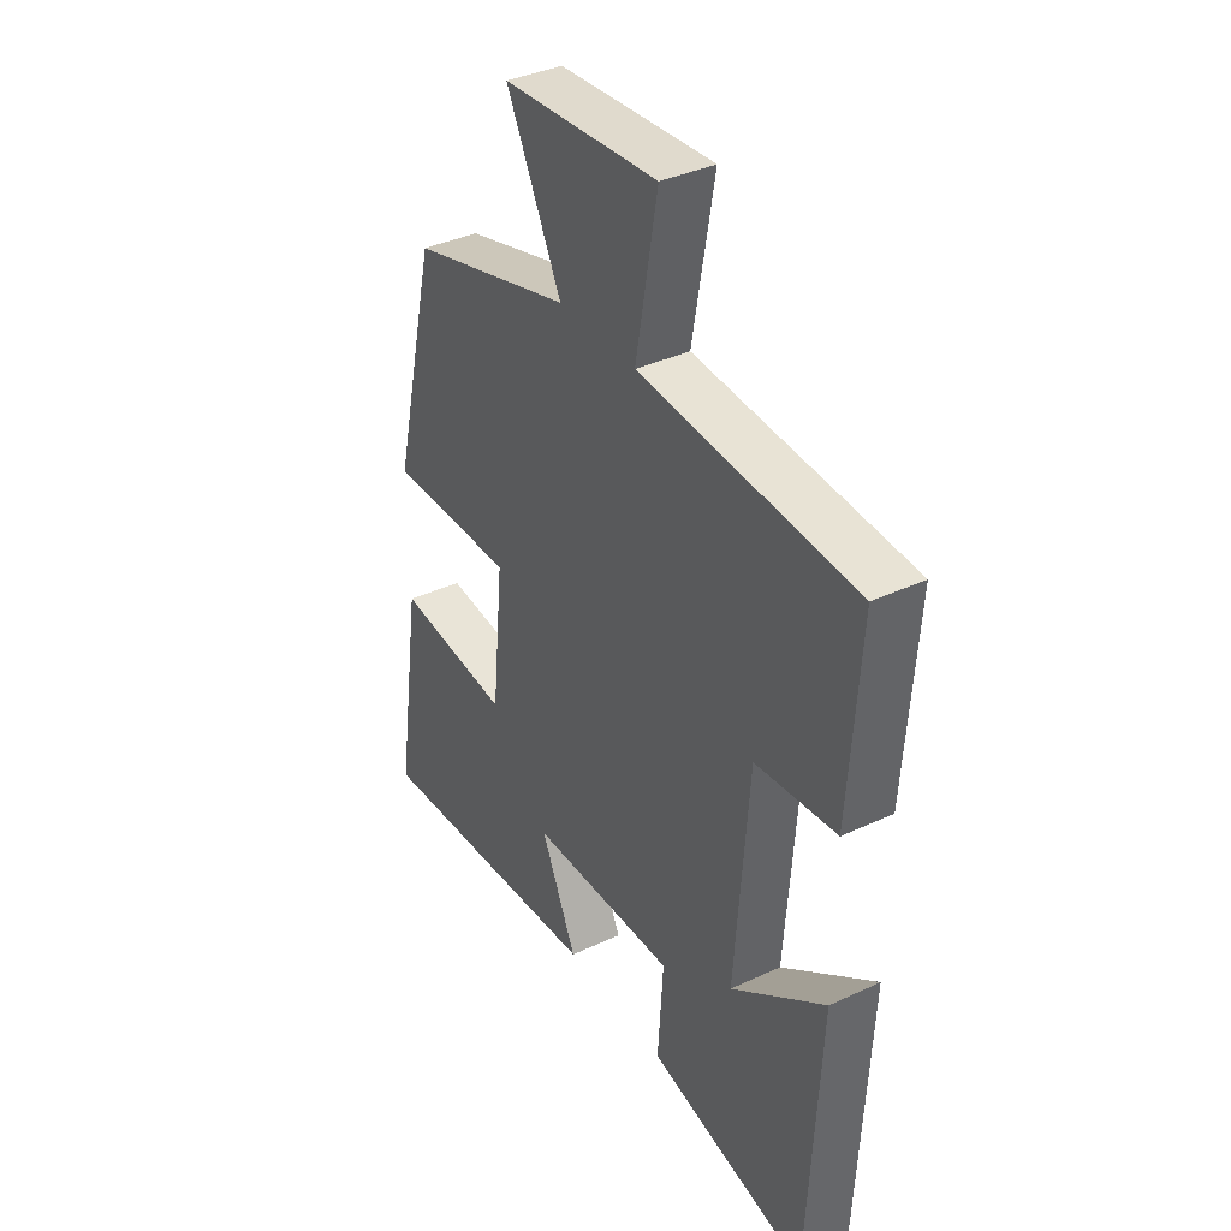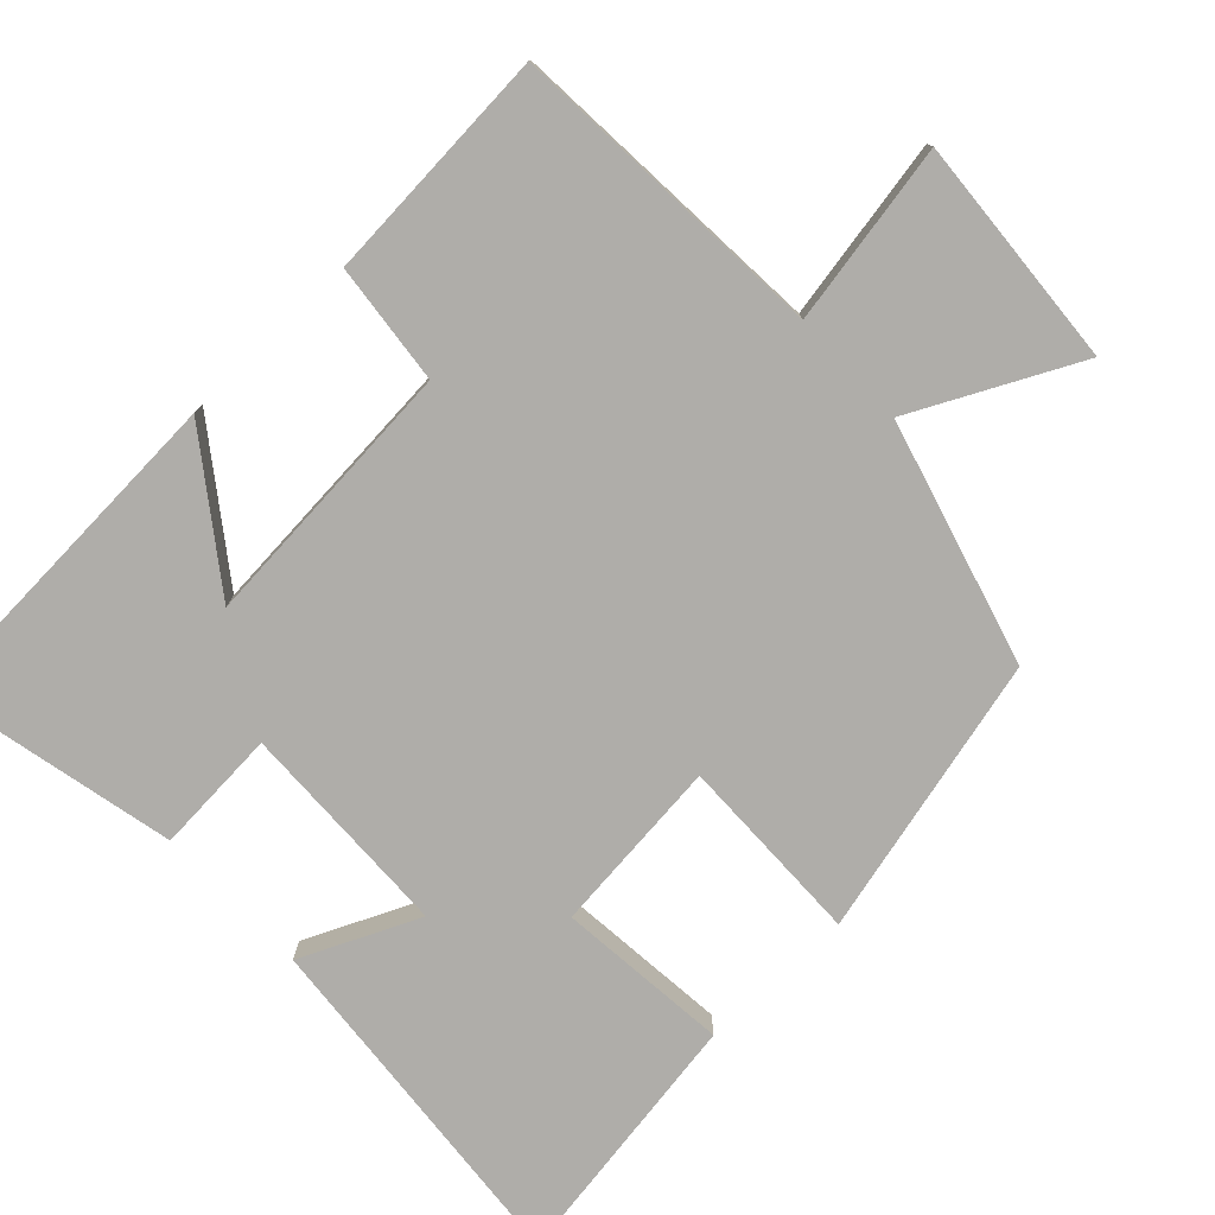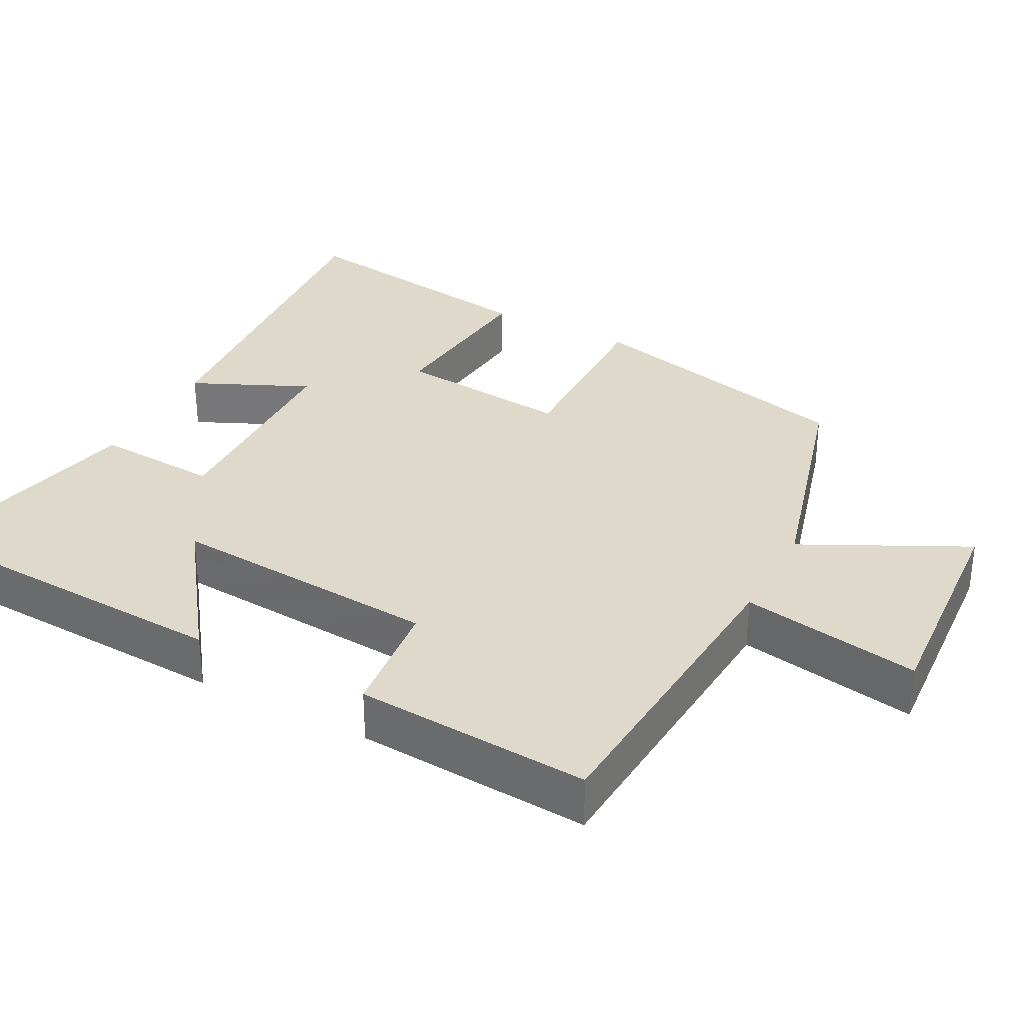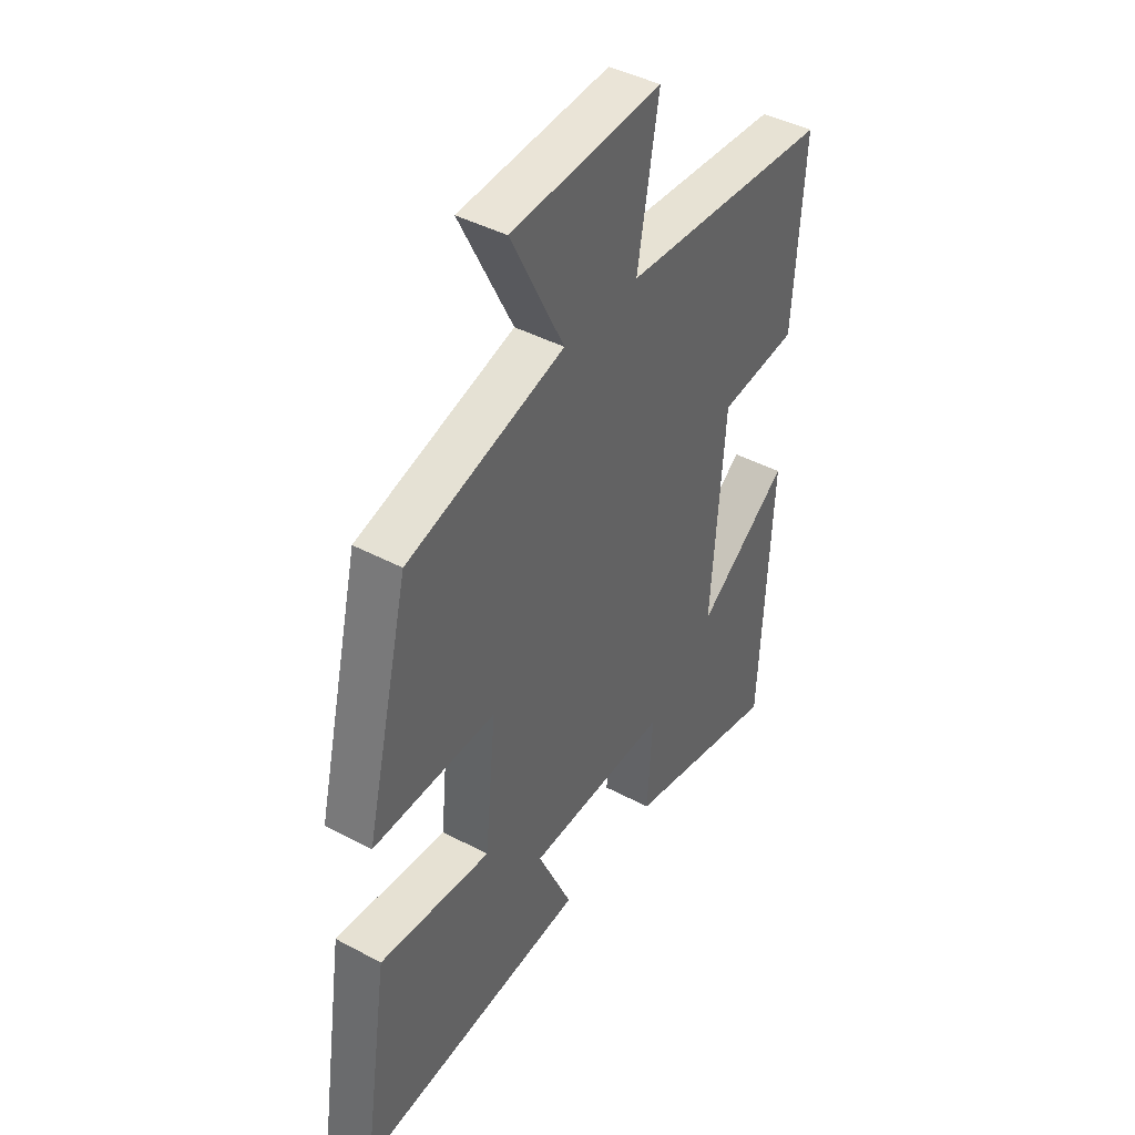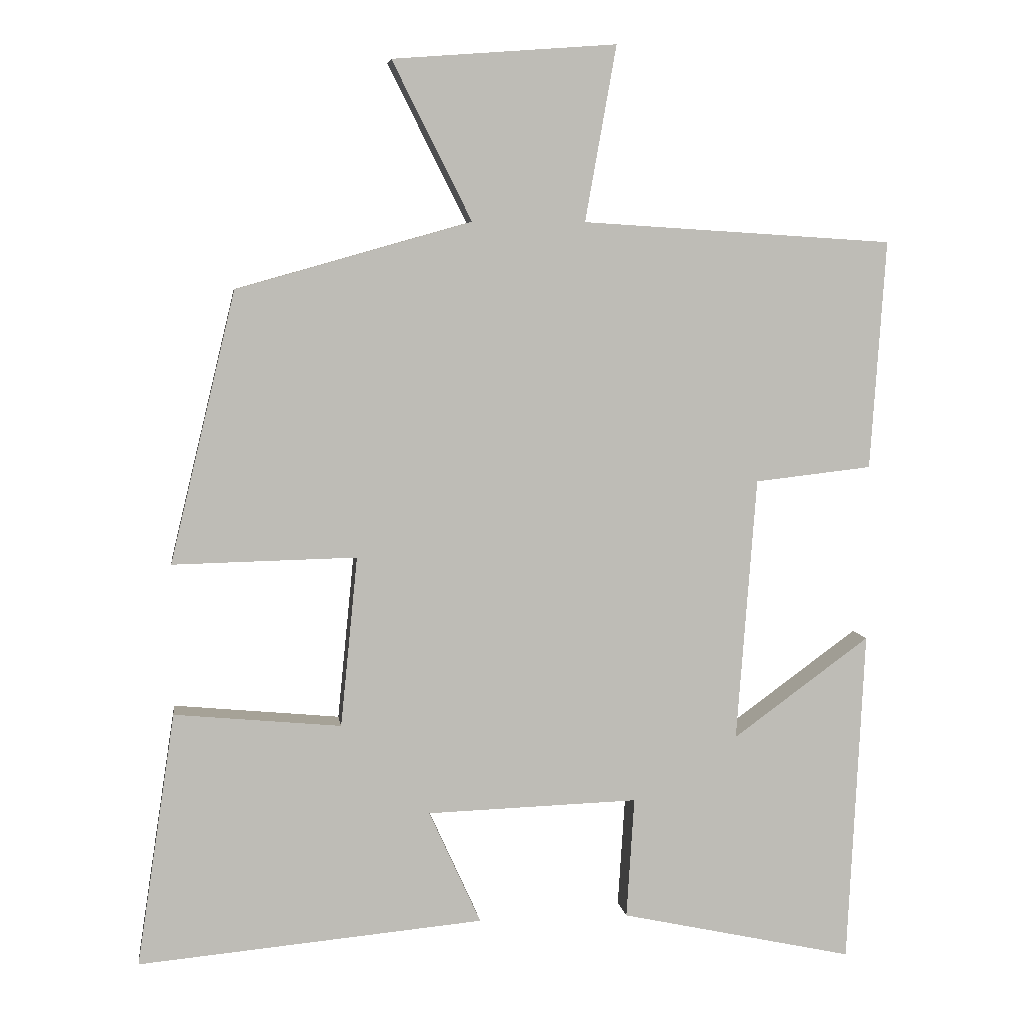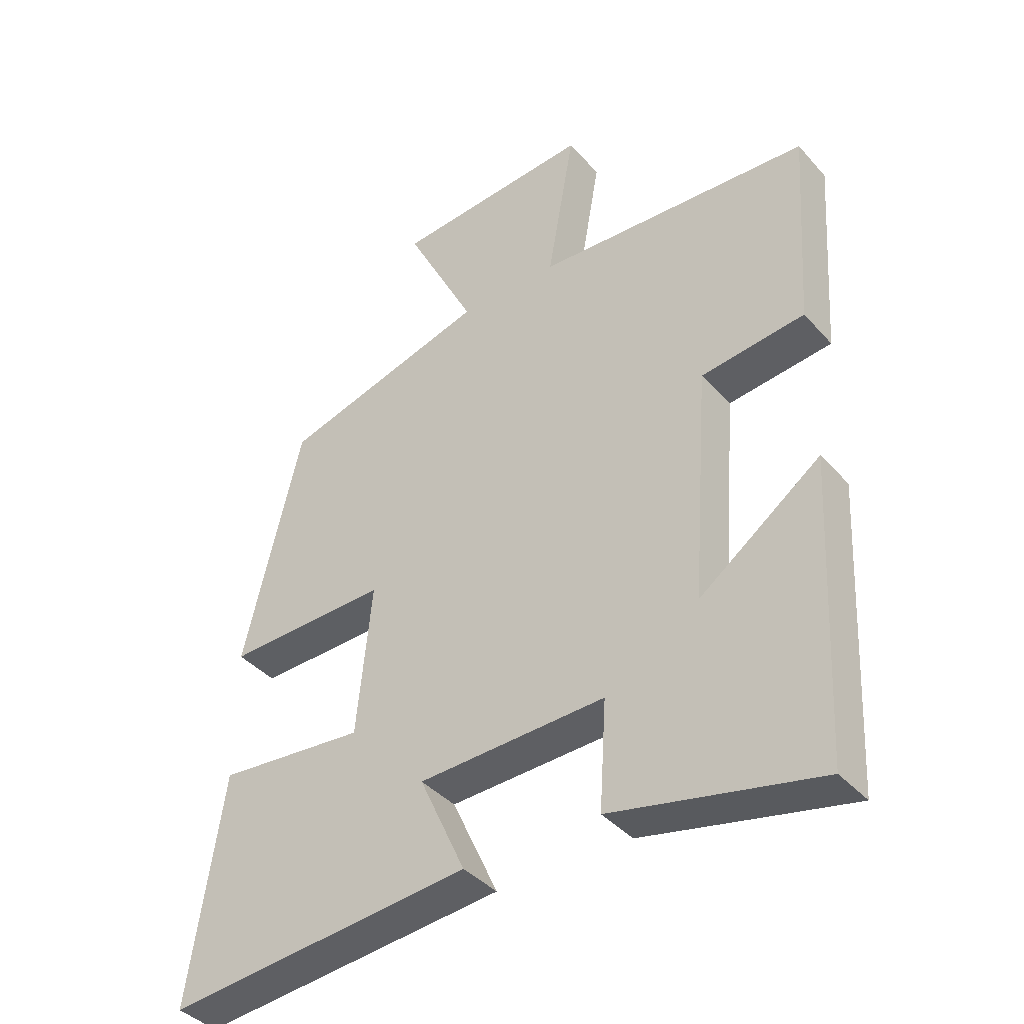
<metadata>
{"format":"obj","ext":"obj","renderer":"f3d","projection":"perspective","resolution":1024,"background":"white","views":[{"elev":37.5,"azim":-120.9,"up":"+Z"},{"elev":-77.4,"azim":-46.5,"up":"+Y"},{"elev":32.3,"azim":-62.0,"up":"+Y"},{"elev":42.4,"azim":122.7,"up":"+Z"},{"elev":5.7,"azim":172.4,"up":"+Z"},{"elev":-39.8,"azim":-143.0,"up":"+Z"}]}
</metadata>
<code>
v -0.522 0.07 0.473
v -0.083 0.07 0.5
v -0.127 0.07 0.747
v 0.189 0.07 0.723
v 0.077 0.07 0.5
v 0.408 0.07 0.406
v 0.5 0.07 0.024
v 0.241 0.07 0.03
v 0.265 0.07 -0.21
v 0.5 0.07 -0.188
v 0.554 0.07 -0.545
v 0.067 0.07 -0.5
v 0.14 0.07 -0.34
v -0.158 0.07 -0.33
v -0.147 0.07 -0.5
v -0.476 0.07 -0.571
v -0.5 0.07 -0.1
v -0.307 0.07 -0.241
v -0.335 0.07 0.131
v -0.5 0.07 0.15
v -0.522 0 0.473
v -0.083 0 0.5
v -0.127 0 0.747
v 0.189 0 0.723
v 0.077 0 0.5
v 0.408 0 0.406
v 0.5 0 0.024
v 0.241 0 0.03
v 0.265 0 -0.21
v 0.5 0 -0.188
v 0.554 0 -0.545
v 0.067 0 -0.5
v 0.14 0 -0.34
v -0.158 0 -0.33
v -0.147 0 -0.5
v -0.476 0 -0.571
v -0.5 0 -0.1
v -0.307 0 -0.241
v -0.335 0 0.131
v -0.5 0 0.15
f 19 20 1 2
f 18 19 2
f 15 16 17 18
f 14 15 18
f 13 14 18 2
f 10 11 12 13
f 9 10 13
f 8 9 13 2
f 5 6 7 8
f 5 8 2 3
f 3 4 5
f 22 21 40 39
f 22 39 38
f 38 37 36 35
f 38 35 34
f 22 38 34 33
f 33 32 31 30
f 33 30 29
f 22 33 29 28
f 28 27 26 25
f 23 22 28 25
f 25 24 23
f 1 21 22 2
f 2 22 23 3
f 3 23 24 4
f 4 24 25 5
f 5 25 26 6
f 6 26 27 7
f 7 27 28 8
f 8 28 29 9
f 9 29 30 10
f 10 30 31 11
f 11 31 32 12
f 12 32 33 13
f 13 33 34 14
f 14 34 35 15
f 15 35 36 16
f 16 36 37 17
f 17 37 38 18
f 18 38 39 19
f 19 39 40 20
f 20 40 21 1

</code>
